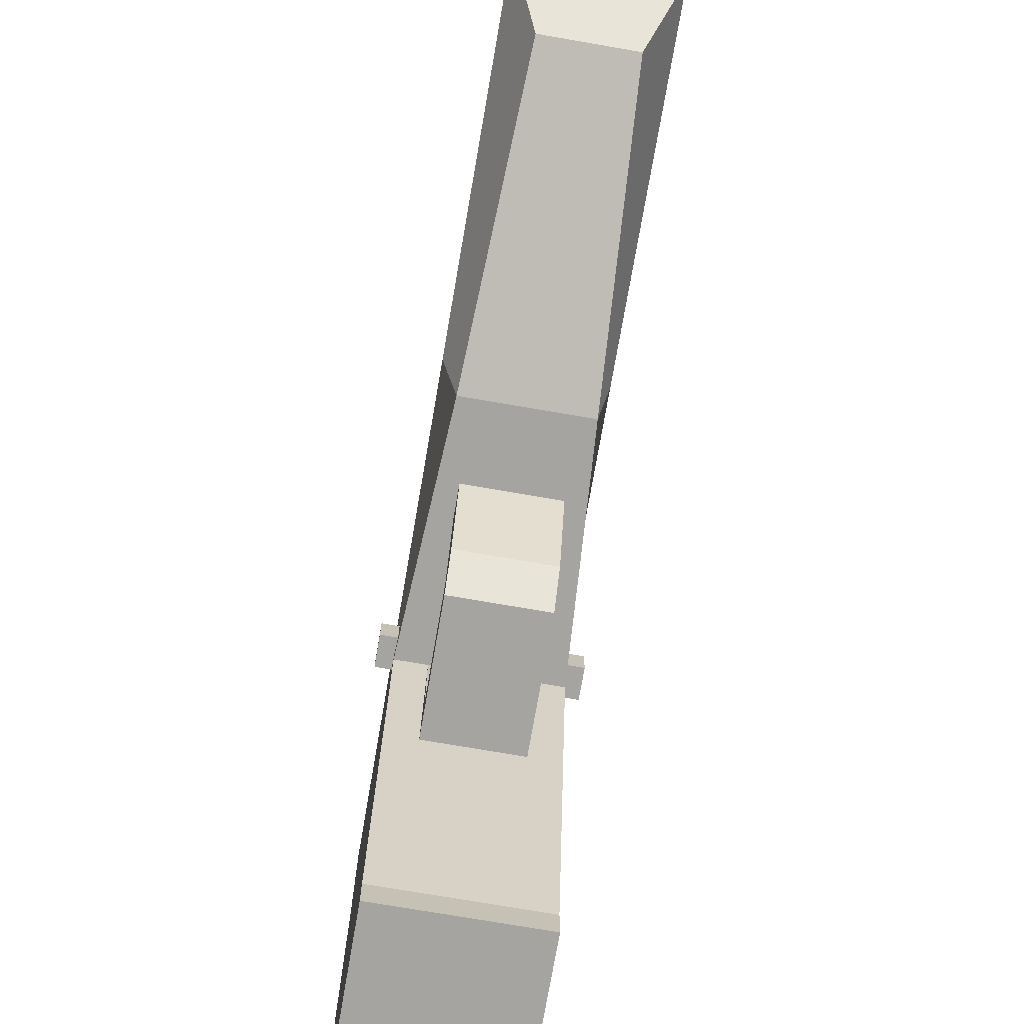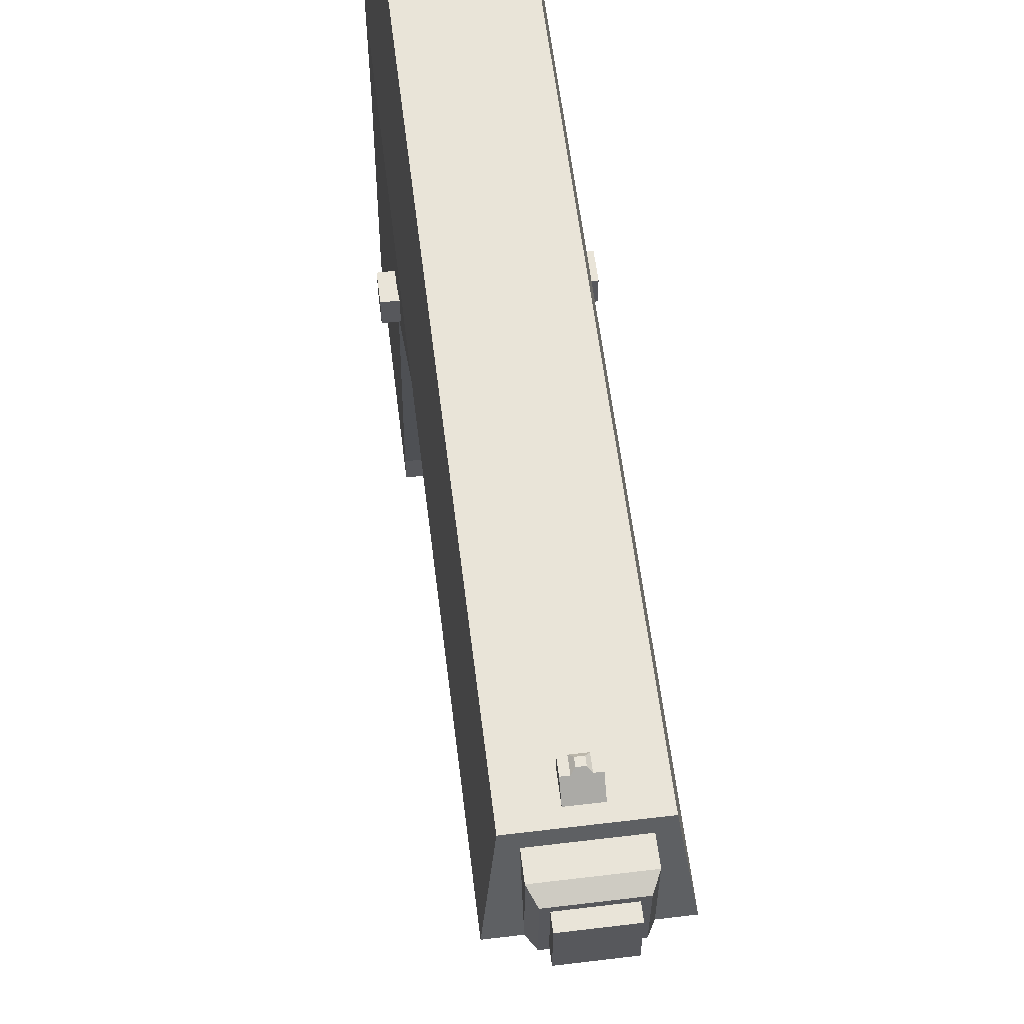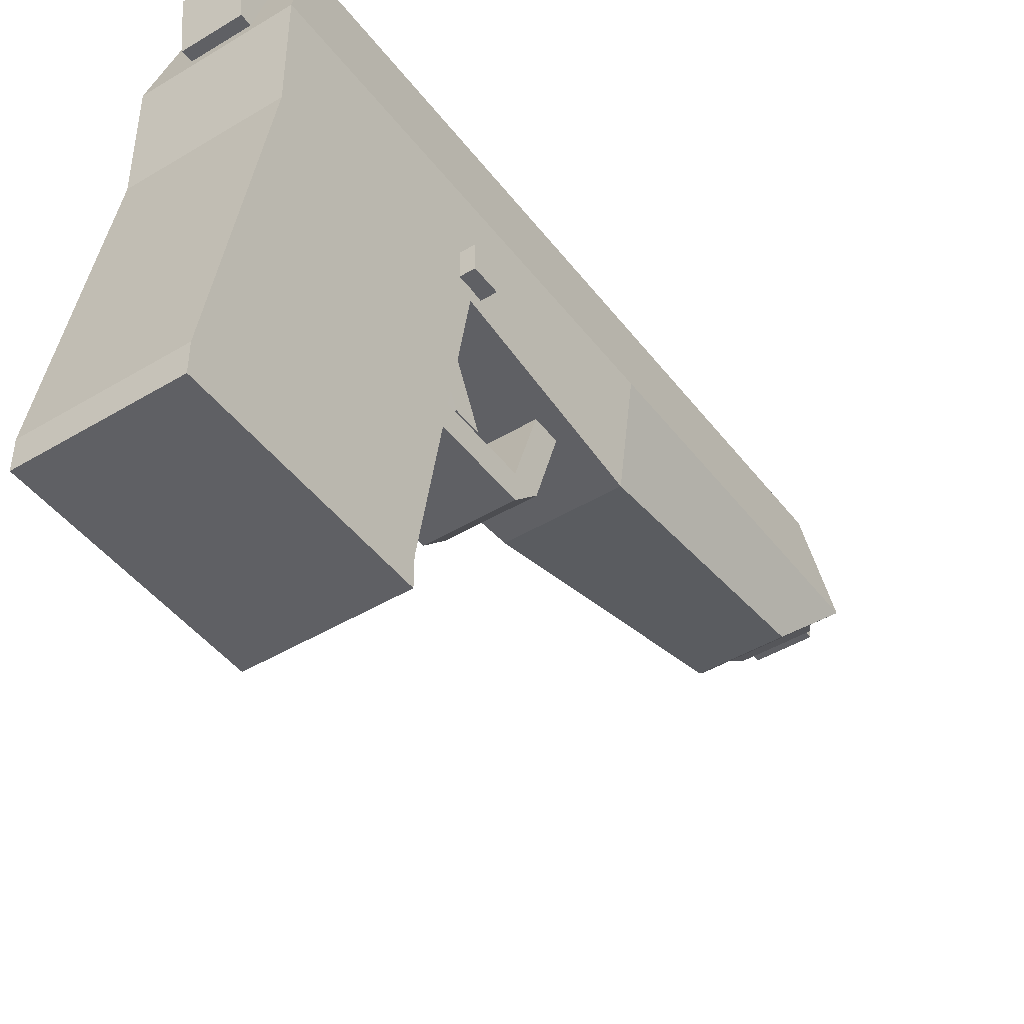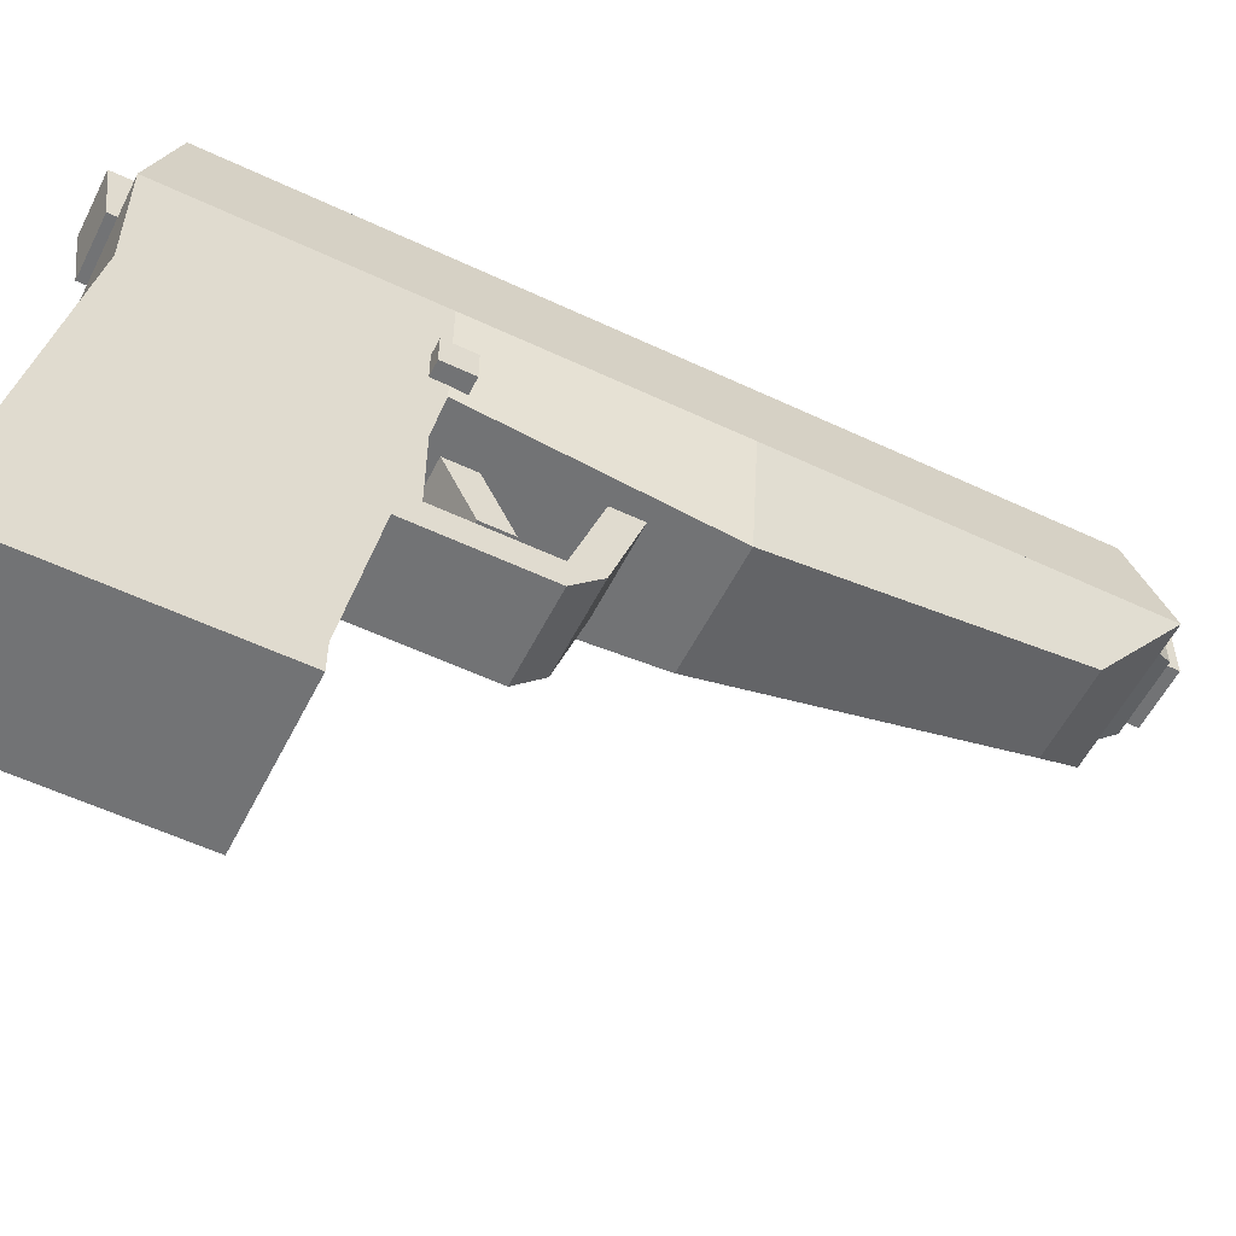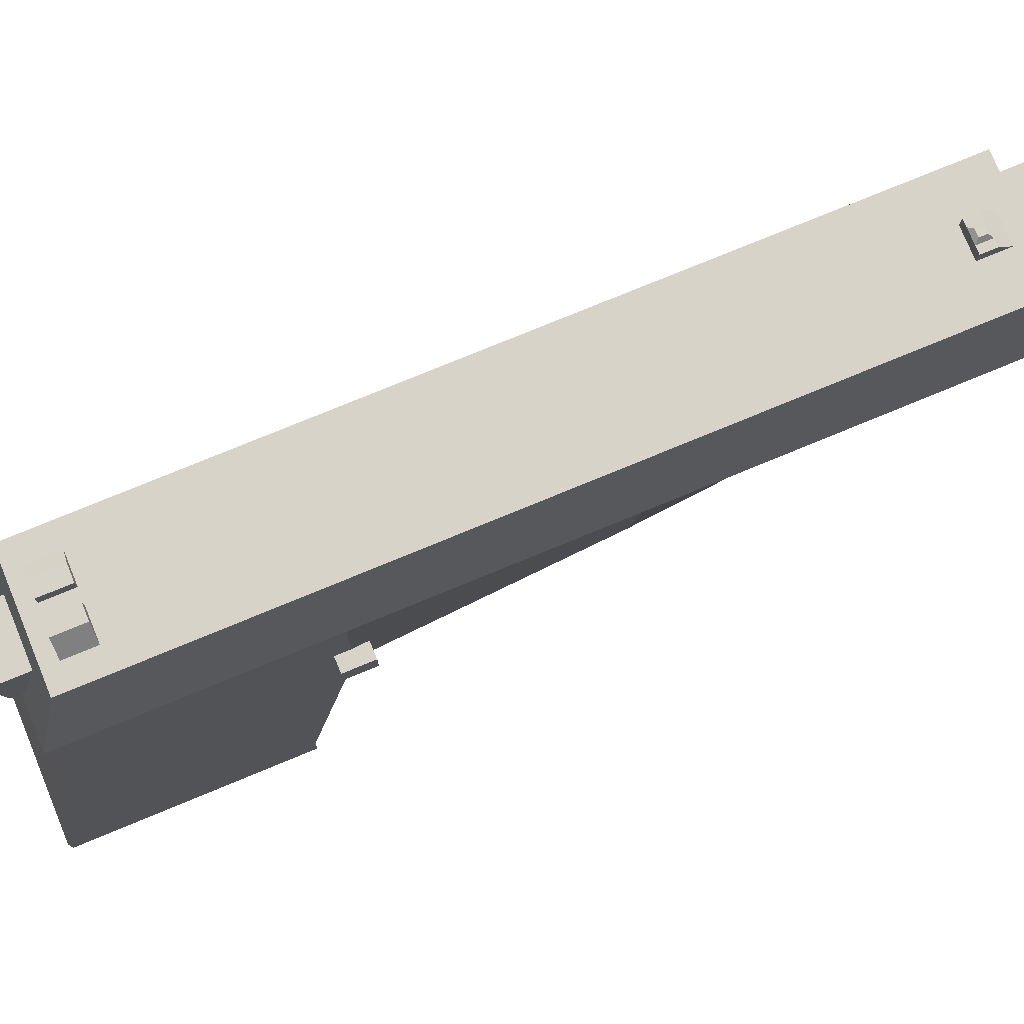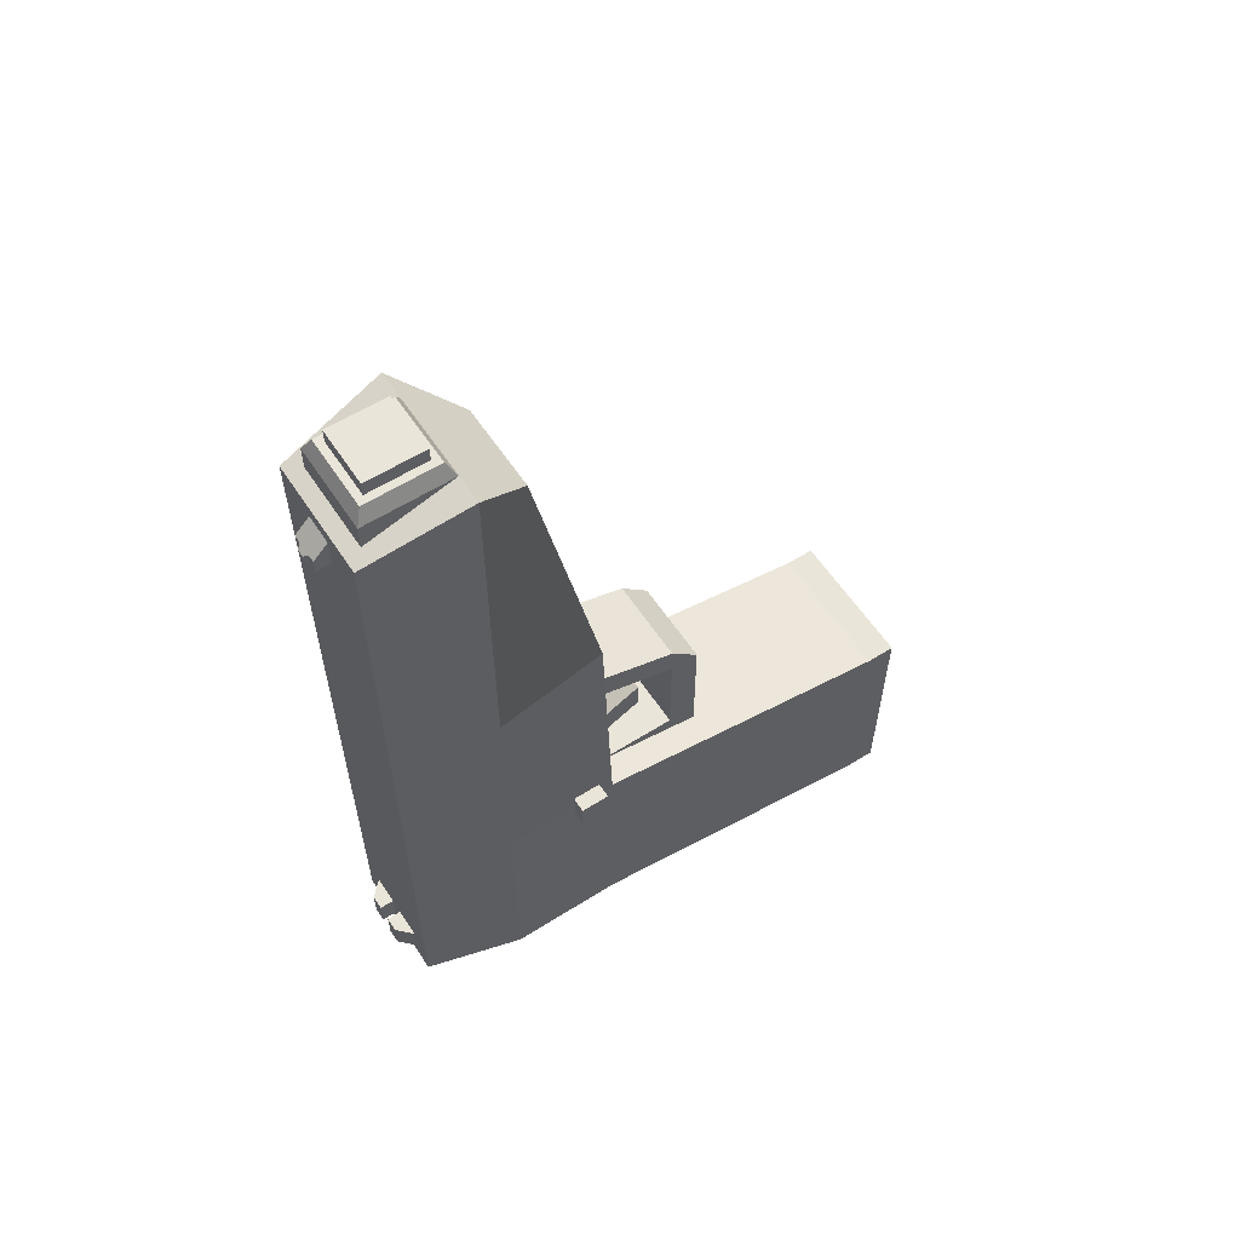
<metadata>
{"format":"obj","ext":"obj","renderer":"f3d","projection":"perspective","resolution":1024,"background":"white","views":[{"elev":-73.4,"azim":-9.8,"up":"+Y"},{"elev":59.8,"azim":-7.0,"up":"+Y"},{"elev":-45.1,"azim":-145.1,"up":"+Y"},{"elev":-55.9,"azim":-116.4,"up":"+Y"},{"elev":77.2,"azim":-112.4,"up":"+Y"},{"elev":58.6,"azim":-123.1,"up":"+Z"}]}
</metadata>
<code>
o hudAmmoModel.001
v -1e-06 -1e-06 1e-06
v -1e-06 1e-06 1e-06
v -1e-06 1e-06 -1e-06
v -1e-06 -1e-06 -1e-06
v 1e-06 1e-06 -1e-06
v 1e-06 -1e-06 -1e-06
v 1e-06 1e-06 1e-06
v 1e-06 -1e-06 1e-06
f 1 2 3 4
f 4 3 5 6
f 6 5 7 8
f 8 7 2 1
f 4 6 8 1
f 5 3 2 7
o trigger
v 0.01562 -0.007812 0.007812
v 0.01562 -0.007813 0.02344
v 0.01562 -0.03906 0.03906
v 0.01562 -0.03906 0.02344
v -0.01562 -0.03906 0.03906
v -0.01562 -0.007813 0.02344
v -0.01562 -0.007812 0.007812
v -0.01562 -0.03906 0.02344
f 9 10 11 12
f 13 14 15 16
f 14 10 9 15
f 12 11 13 16
f 11 10 14 13
f 15 9 12 16
o cube
v 0.03906 0.05469 0
v 0.03906 0.05469 0.125
v 0.03125 -0.007813 0.125
v 0.03906 -0.007812 -0
v -0.03125 -0.007813 0.125
v -0.03906 0.05469 0.125
v -0.03906 0.05469 0
v -0.03906 -0.007812 -0
v 0.03906 -0.007812 -0.125
v 0.03906 -0.007812 -0
v 0.03906 -0.1797 -0.03125
v 0.03906 -0.1797 -0.1562
v -0.03906 -0.1797 -0.03125
v -0.03906 -0.007812 -0
v -0.03906 -0.007812 -0.125
v -0.03906 -0.1797 -0.1562
v 0.02344 0.1016 -0.1094
v 0.02344 0.1016 0.3125
v 0.02344 0.05469 0.3125
v 0.02344 0.05469 -0.1094
v -0.02344 0.05469 0.3125
v -0.02344 0.1016 0.3125
v -0.02344 0.1016 -0.1094
v -0.02344 0.05469 -0.1094
v 0.03906 0.05469 -0.125
v 0.03906 0.05469 0
v 0.03906 -0.007812 -0
v 0.03906 -0.007812 -0.125
v -0.03906 -0.007812 -0
v -0.03906 0.05469 0
v -0.03906 0.05469 -0.125
v -0.03906 -0.007812 -0.125
v 0.01562 0.09375 0.3125
v 0.01562 0.09375 0.3281
v 0.01562 0.0625 0.3281
v 0.01562 0.0625 0.3125
v -0.01562 0.0625 0.3281
v -0.01562 0.09375 0.3281
v -0.01562 0.09375 0.3125
v -0.01562 0.0625 0.3125
v 0.02344 -0.007812 -0.0625
v 0.02344 -0.007812 -0
v 0.02344 -0.07031 -0
v 0.02344 -0.07031 -0.0625
v -0.02344 -0.07031 -0
v -0.02344 -0.007812 -0
v -0.02344 -0.007812 -0.0625
v -0.02344 -0.07031 -0.0625
v 0.02344 -0.05469 -0
v 0.02344 -0.05469 0.07031
v 0.02344 -0.07031 0.05469
v 0.02344 -0.07031 -0
v -0.02344 -0.07031 0.05469
v -0.02344 -0.05469 0.07031
v -0.02344 -0.05469 -0
v -0.02344 -0.07031 -0
v 0.02344 -0.007813 0.07031
v 0.02344 -0.007813 0.08594
v 0.02344 -0.05469 0.07031
v 0.02344 -0.05469 0.05469
v -0.02344 -0.05469 0.07031
v -0.02344 -0.007813 0.08594
v -0.02344 -0.007813 0.07031
v -0.02344 -0.05469 0.05469
v 0.01562 0.09375 -0.1328
v 0.01562 0.09375 -0.09375
v 0.01562 0.0625 -0.09375
v 0.01562 0.0625 -0.1289
v -0.01562 0.0625 -0.09375
v -0.01562 0.09375 -0.09375
v -0.01562 0.09375 -0.1328
v -0.01562 0.0625 -0.1289
v 0.03906 0.05469 0.125
v 0.03906 0.05469 0.3125
v 0.02344 0.02344 0.2812
v 0.03125 -0.007813 0.125
v -0.02344 0.02344 0.2812
v -0.03906 0.05469 0.3125
v -0.03906 0.05469 0.125
v -0.03125 -0.007813 0.125
v 0.02344 0.1016 0.3125
v 0.01953 0.09766 0.3203
v 0.01953 0.05859 0.3203
v 0.02344 0.05469 0.3125
v -0.01953 0.05859 0.3203
v -0.01953 0.09766 0.3203
v -0.02344 0.1016 0.3125
v -0.02344 0.05469 0.3125
f 17 18 19 20
f 21 22 23 24
f 22 18 17 23
f 20 19 21 24
f 19 18 22 21
f 23 17 20 24
f 25 26 27 28
f 29 30 31 32
f 30 26 25 31
f 28 27 29 32
f 27 26 30 29
f 31 25 28 32
f 33 34 35 36
f 37 38 39 40
f 38 34 33 39
f 36 35 37 40
f 35 34 38 37
f 39 33 36 40
f 41 42 43 44
f 45 46 47 48
f 46 42 41 47
f 44 43 45 48
f 43 42 46 45
f 47 41 44 48
f 49 50 51 52
f 53 54 55 56
f 54 50 49 55
f 52 51 53 56
f 51 50 54 53
f 55 49 52 56
f 57 58 59 60
f 61 62 63 64
f 62 58 57 63
f 60 59 61 64
f 59 58 62 61
f 63 57 60 64
f 65 66 67 68
f 69 70 71 72
f 70 66 65 71
f 68 67 69 72
f 67 66 70 69
f 71 65 68 72
f 73 74 75 76
f 77 78 79 80
f 78 74 73 79
f 76 75 77 80
f 75 74 78 77
f 79 73 76 80
f 81 82 83 84
f 85 86 87 88
f 86 82 81 87
f 84 83 85 88
f 83 82 86 85
f 87 81 84 88
f 89 90 91 92
f 93 94 95 96
f 94 90 89 95
f 92 91 93 96
f 91 90 94 93
f 95 89 92 96
f 97 98 99 100
f 101 102 103 104
f 102 98 97 103
f 100 99 101 104
f 99 98 102 101
f 103 97 100 104
o safety
v 0.04688 0.01562 -0.007812
v 0.04688 0.01562 0.007813
v 0.04688 -0 0.007812
v 0.04688 0 -0.007812
v -0.04688 -0 0.007812
v -0.04688 0.01562 0.007813
v -0.04688 0.01562 -0.007812
v -0.04688 0 -0.007812
f 105 106 107 108
f 109 110 111 112
f 110 106 105 111
f 108 107 109 112
f 107 106 110 109
f 111 105 108 112
o hudModel.001
v -1e-06 -1e-06 1e-06
v -1e-06 1e-06 1e-06
v -1e-06 1e-06 -1e-06
v -1e-06 -1e-06 -1e-06
v 1e-06 1e-06 -1e-06
v 1e-06 -1e-06 -1e-06
v 1e-06 1e-06 1e-06
v 1e-06 -1e-06 1e-06
f 113 114 115 116
f 116 115 117 118
f 118 117 119 120
f 120 119 114 113
f 116 118 120 113
f 117 115 114 119
o magazine
v 0.03125 -0.007812 -0.1172
v 0.03125 -0.007812 -0.007812
v 0.03125 -0.1797 -0.03906
v 0.03125 -0.1797 -0.1484
v -0.03125 -0.1797 -0.03906
v -0.03125 -0.007812 -0.007812
v -0.03125 -0.007812 -0.1172
v -0.03125 -0.1797 -0.1484
v 0.03906 -0.1797 -0.1562
v 0.03906 -0.1797 -0.03125
v 0.03906 -0.1953 -0.03125
v 0.03906 -0.1953 -0.1562
v -0.03906 -0.1953 -0.03125
v -0.03906 -0.1797 -0.03125
v -0.03906 -0.1797 -0.1562
v -0.03906 -0.1953 -0.1562
f 121 122 123 124
f 125 126 127 128
f 126 122 121 127
f 124 123 125 128
f 123 122 126 125
f 127 121 124 128
f 129 130 131 132
f 133 134 135 136
f 134 130 129 135
f 132 131 133 136
f 131 130 134 133
f 135 129 132 136
o slide
v 0.03125 0.1094 -0.1094
v 0.03125 0.1094 0.2969
v 0.03906 0.05469 0.3125
v 0.03906 0.05469 -0.125
v -0.03906 0.05469 0.3125
v -0.03125 0.1094 0.2969
v -0.03125 0.1094 -0.1094
v -0.03906 0.05469 -0.125
v 0.007812 0.1172 0.2734
v 0.007812 0.1172 0.2812
v 0.007812 0.1094 0.2891
v 0.007812 0.1094 0.2734
v -0.007812 0.1094 0.2891
v -0.007812 0.1172 0.2812
v -0.007812 0.1172 0.2734
v -0.007812 0.1094 0.2734
v 0.01172 0.1172 -0.1016
v 0.01172 0.1172 -0.08594
v 0.01953 0.1094 -0.08594
v 0.01953 0.1094 -0.1016
v 0.003906 0.1094 -0.08594
v 0.003906 0.1172 -0.08594
v 0.003906 0.1172 -0.1016
v 0.003906 0.1094 -0.1016
v -0.01953 0.1094 -0.08594
v -0.01172 0.1172 -0.08594
v -0.01172 0.1172 -0.1016
v -0.01953 0.1094 -0.1016
v -0.003906 0.1172 -0.1016
v -0.003906 0.1172 -0.08594
v -0.003906 0.1094 -0.08594
v -0.003906 0.1094 -0.1016
v 0.001953 0.1191 0.2754
v 0.001953 0.1191 0.2793
v 0.003906 0.1172 0.2812
v 0.003906 0.1172 0.2734
v -0.003906 0.1172 0.2812
v -0.001953 0.1191 0.2793
v -0.001953 0.1191 0.2754
v -0.003906 0.1172 0.2734
f 137 138 139 140
f 141 142 143 144
f 142 138 137 143
f 140 139 141 144
f 139 138 142 141
f 143 137 140 144
f 145 146 147 148
f 149 150 151 152
f 150 146 145 151
f 148 147 149 152
f 147 146 150 149
f 151 145 148 152
f 153 154 155 156
f 157 158 159 160
f 158 154 153 159
f 156 155 157 160
f 155 154 158 157
f 159 153 156 160
f 161 162 163 164
f 165 166 167 168
f 163 162 166 165
f 167 161 164 168
f 166 162 161 167
f 164 163 165 168
f 169 170 171 172
f 173 174 175 176
f 174 170 169 175
f 172 171 173 176
f 171 170 174 173
f 175 169 172 176
o hudReloadModel.001
v -1e-06 -1e-06 1e-06
v -1e-06 1e-06 1e-06
v -1e-06 1e-06 -1e-06
v -1e-06 -1e-06 -1e-06
v 1e-06 1e-06 -1e-06
v 1e-06 -1e-06 -1e-06
v 1e-06 1e-06 1e-06
v 1e-06 -1e-06 1e-06
f 177 178 179 180
f 180 179 181 182
f 182 181 183 184
f 184 183 178 177
f 180 182 184 177
f 181 179 178 183
o hudAmmoModel
v 0.000977 -0.000977 -0.000977
v -0.000977 -0.000977 -0.000977
v -0.000977 0.000977 -0.000977
v 0.000977 0.000977 -0.000977
v 0.000977 -0.000977 0.000977
v 0.000977 0.000977 0.000977
v -0.000977 -0.000977 0.000977
v -0.000977 0.000977 0.000977
f 185 186 187 188
f 189 185 188 190
f 191 189 190 192
f 186 191 192 187
f 192 190 188 187
f 186 185 189 191
o hudReloadModel
v 0.000977 -0.000977 -0.000977
v -0.000977 -0.000977 -0.000977
v -0.000977 0.000977 -0.000977
v 0.000977 0.000977 -0.000977
v 0.000977 -0.000977 0.000977
v 0.000977 0.000977 0.000977
v -0.000977 -0.000977 0.000977
v -0.000977 0.000977 0.000977
f 193 194 195 196
f 197 193 196 198
f 199 197 198 200
f 194 199 200 195
f 200 198 196 195
f 194 193 197 199
o hudModel
v 0.000977 -0.000977 -0.000977
v -0.000977 -0.000977 -0.000977
v -0.000977 0.000977 -0.000977
v 0.000977 0.000977 -0.000977
v 0.000977 -0.000977 0.000977
v 0.000977 0.000977 0.000977
v -0.000977 -0.000977 0.000977
v -0.000977 0.000977 0.000977
f 201 202 203 204
f 205 201 204 206
f 207 205 206 208
f 202 207 208 203
f 208 206 204 203
f 202 201 205 207

</code>
